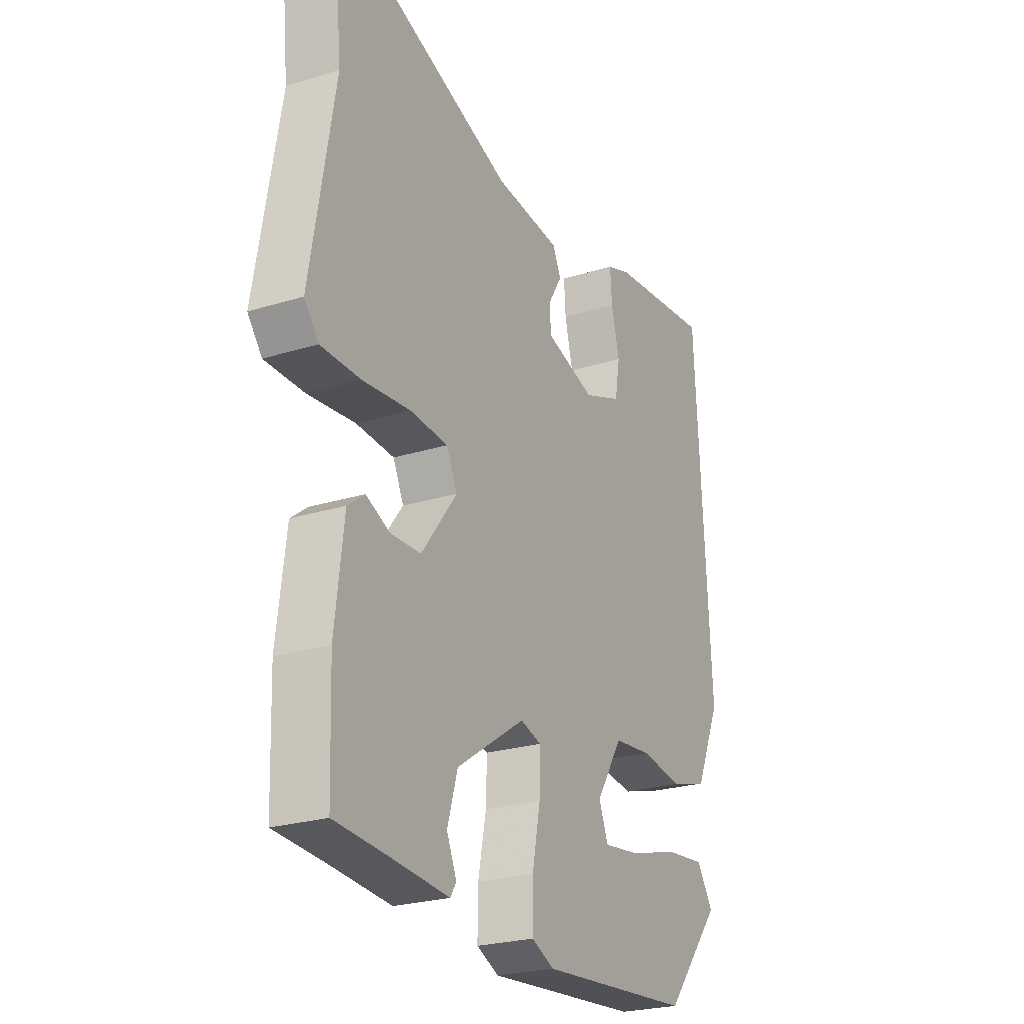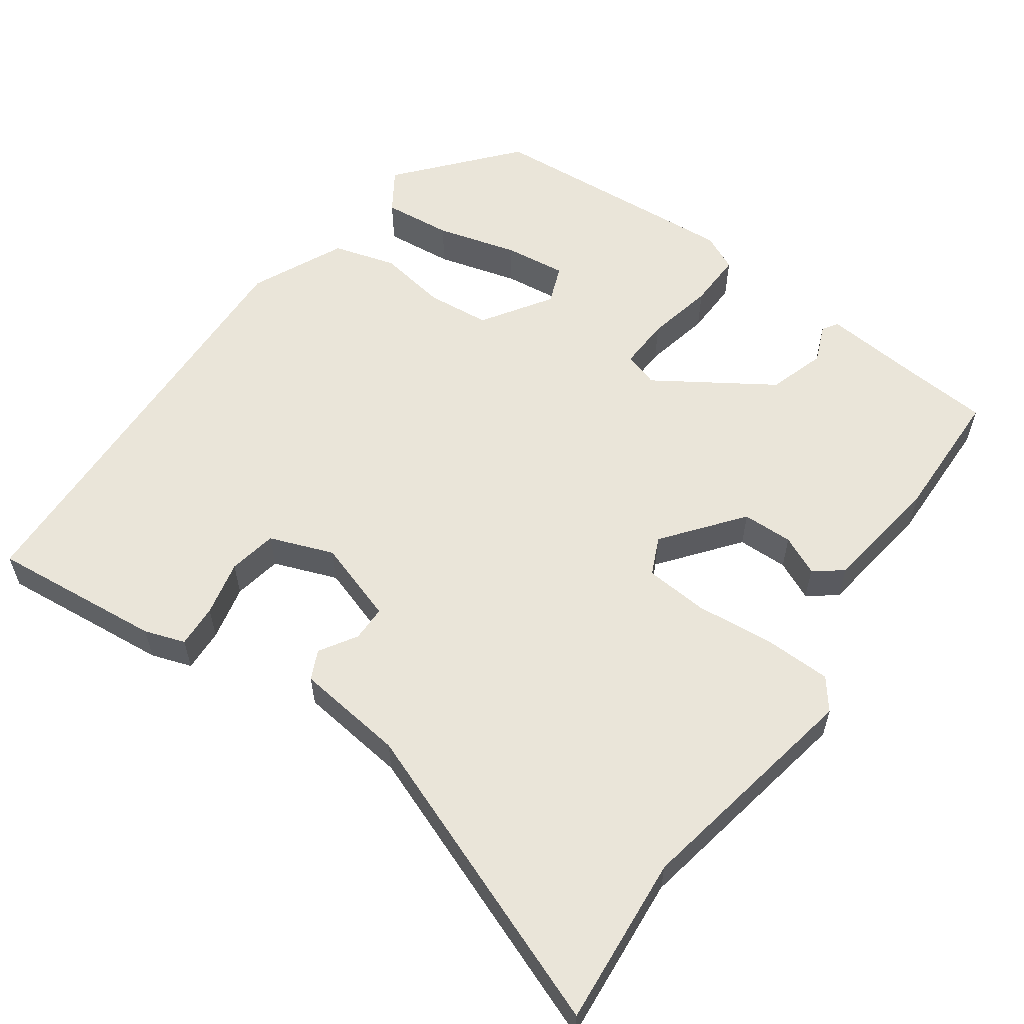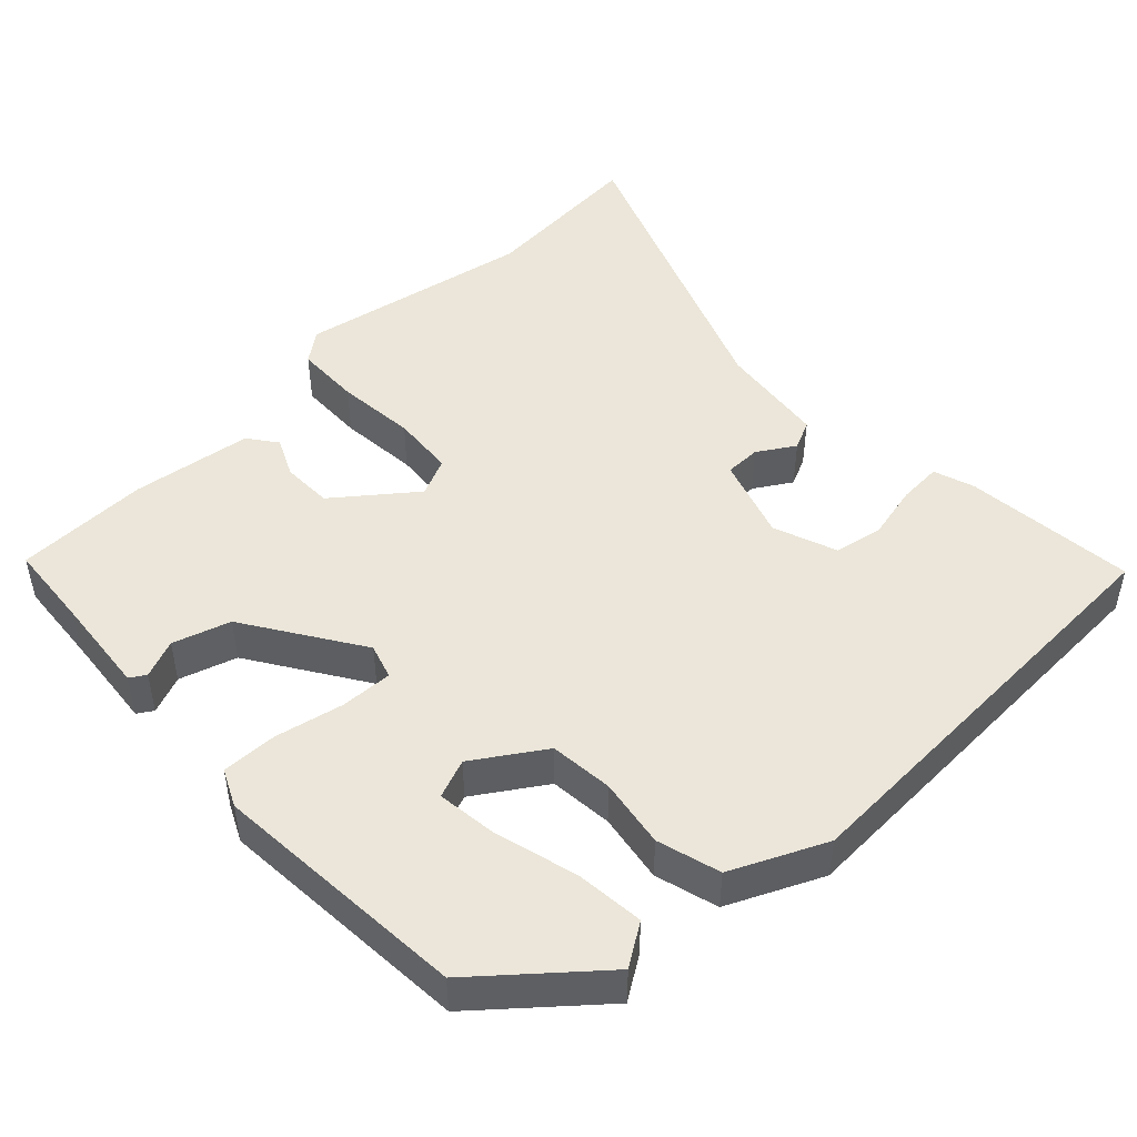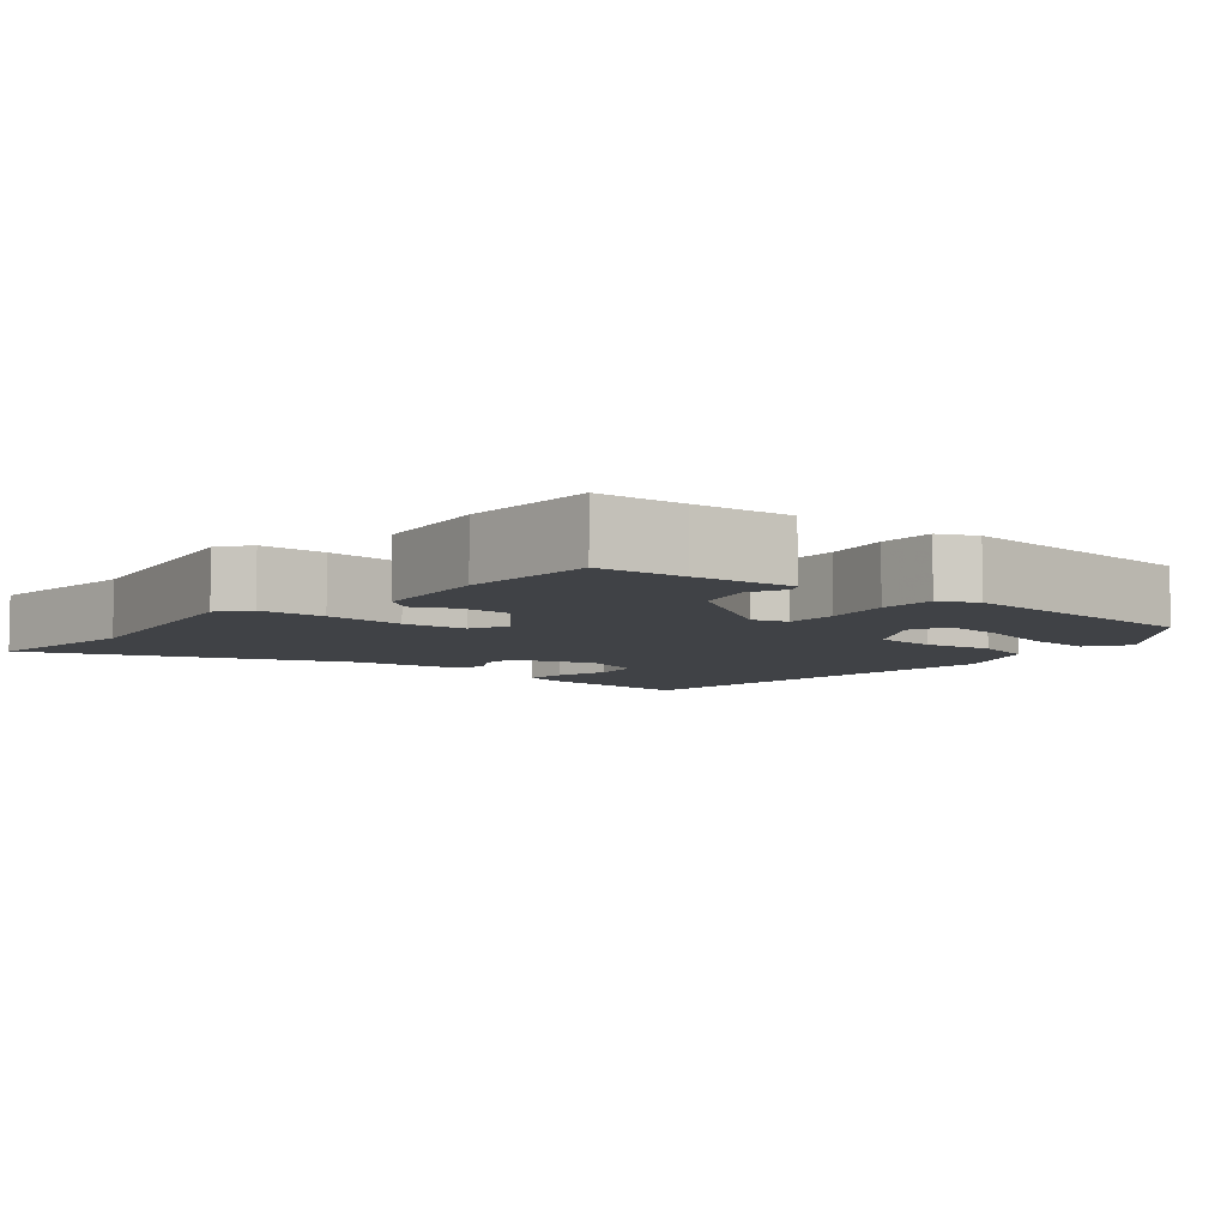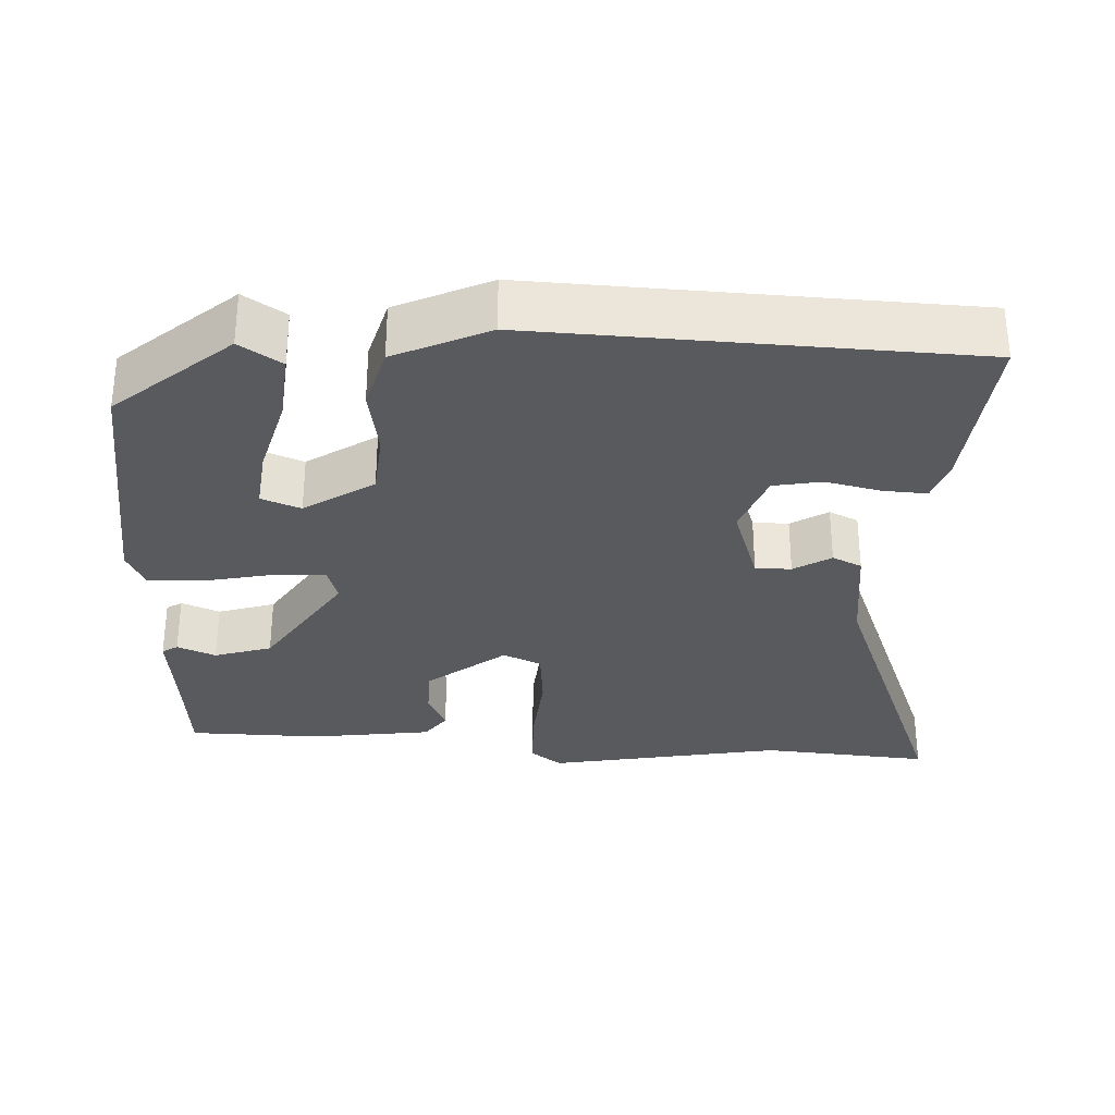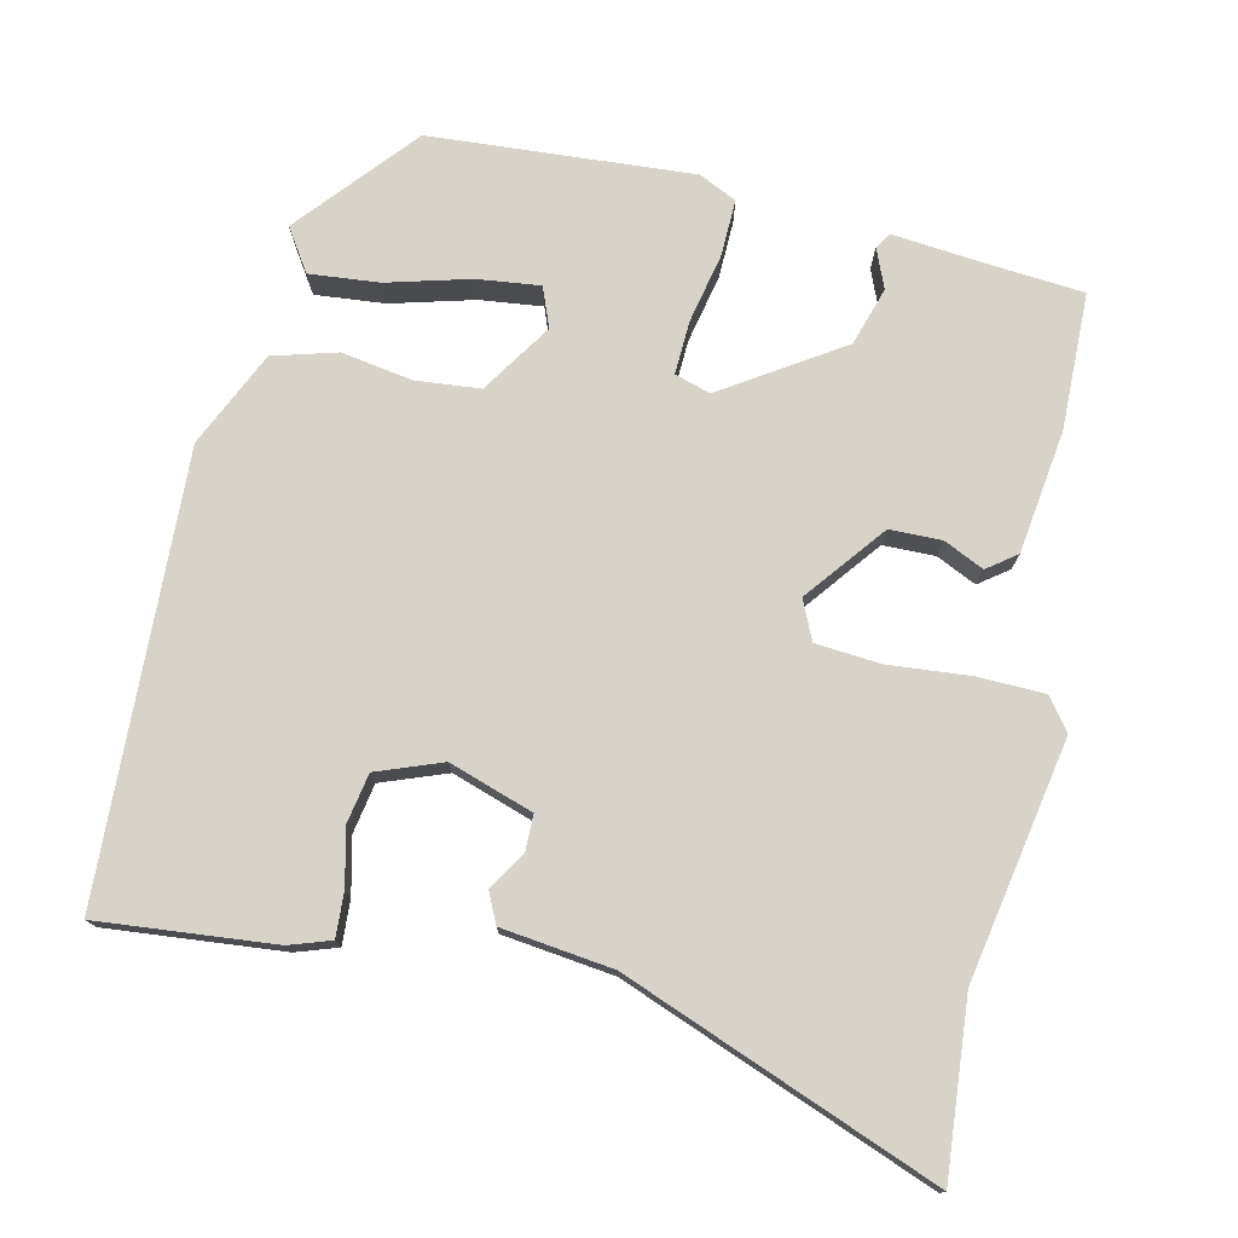
<metadata>
{"format":"obj","ext":"obj","renderer":"f3d","projection":"perspective","resolution":1024,"background":"white","views":[{"elev":-24.4,"azim":117.2,"up":"+Z"},{"elev":58.0,"azim":36.2,"up":"+Y"},{"elev":47.8,"azim":-132.8,"up":"+Y"},{"elev":-6.4,"azim":140.5,"up":"+Y"},{"elev":-31.3,"azim":-91.9,"up":"+Y"},{"elev":76.0,"azim":13.5,"up":"+Y"}]}
</metadata>
<code>
v -0.376 0.07 -0.481
v -0.504 0.07 -0.327
v -0.467 0.07 -0.272
v -0.375 0.07 -0.282
v -0.267 0.07 -0.313
v -0.184 0.07 -0.324
v -0.163 0.07 -0.272
v -0.222 0.07 -0.179
v -0.307 0.07 -0.17
v -0.4 0.07 -0.184
v -0.484 0.07 -0.159
v -0.54 0.07 -0.033
v -0.507 0.07 0.546
v -0.277 0.07 0.521
v -0.223 0.07 0.502
v -0.227 0.07 0.444
v -0.245 0.07 0.37
v -0.234 0.07 0.305
v -0.149 0.07 0.272
v -0.038 0.07 0.307
v -0.037 0.07 0.355
v -0.067 0.07 0.405
v -0.048 0.07 0.444
v 0.098 0.07 0.46
v 0.511 0.07 0.613
v 0.489 0.07 0.387
v 0.543 0.07 0.072
v 0.511 0.07 0.031
v 0.423 0.07 0.03
v 0.316 0.07 0.041
v 0.231 0.07 0.035
v 0.207 0.07 -0.016
v 0.287 0.07 -0.121
v 0.355 0.07 -0.123
v 0.408 0.07 -0.099
v 0.446 0.07 -0.128
v 0.466 0.07 -0.29
v 0.46 0.07 -0.469
v 0.344 0.07 -0.477
v 0.212 0.07 -0.488
v 0.199 0.07 -0.467
v 0.221 0.07 -0.416
v 0.198 0.07 -0.339
v 0.045 0.07 -0.237
v -0.002 0.07 -0.251
v 0 0.07 -0.321
v 0.018 0.07 -0.412
v 0.019 0.07 -0.487
v -0.031 0.07 -0.51
v -0.376 0 -0.481
v -0.504 0 -0.327
v -0.467 0 -0.272
v -0.375 0 -0.282
v -0.267 0 -0.313
v -0.184 0 -0.324
v -0.163 0 -0.272
v -0.222 0 -0.179
v -0.307 0 -0.17
v -0.4 0 -0.184
v -0.484 0 -0.159
v -0.54 0 -0.033
v -0.507 0 0.546
v -0.277 0 0.521
v -0.223 0 0.502
v -0.227 0 0.444
v -0.245 0 0.37
v -0.234 0 0.305
v -0.149 0 0.272
v -0.038 0 0.307
v -0.037 0 0.355
v -0.067 0 0.405
v -0.048 0 0.444
v 0.098 0 0.46
v 0.511 0 0.613
v 0.489 0 0.387
v 0.543 0 0.072
v 0.511 0 0.031
v 0.423 0 0.03
v 0.316 0 0.041
v 0.231 0 0.035
v 0.207 0 -0.016
v 0.287 0 -0.121
v 0.355 0 -0.123
v 0.408 0 -0.099
v 0.446 0 -0.128
v 0.466 0 -0.29
v 0.46 0 -0.469
v 0.344 0 -0.477
v 0.212 0 -0.488
v 0.199 0 -0.467
v 0.221 0 -0.416
v 0.198 0 -0.339
v 0.045 0 -0.237
v -0.002 0 -0.251
v 0 0 -0.321
v 0.018 0 -0.412
v 0.019 0 -0.487
v -0.031 0 -0.51
f 46 47 48 49
f 45 46 49 1
f 39 40 41 42
f 39 42 43
f 38 39 43
f 37 38 43 44
f 34 35 36 37
f 33 34 37 44
f 27 28 29 30
f 26 27 30 31
f 24 25 26 31
f 21 22 23 24
f 20 21 24 31
f 19 20 31 32
f 14 15 16 17
f 14 17 18
f 13 14 18
f 12 13 18
f 9 10 11 12
f 8 9 12 18
f 7 8 18 19
f 2 3 4 5
f 2 5 6
f 1 2 6
f 45 1 6
f 32 33 44 45
f 7 19 32 45
f 6 7 45
f 98 97 96 95
f 50 98 95 94
f 91 90 89 88
f 92 91 88
f 92 88 87
f 93 92 87 86
f 86 85 84 83
f 93 86 83 82
f 79 78 77 76
f 80 79 76 75
f 80 75 74 73
f 73 72 71 70
f 80 73 70 69
f 81 80 69 68
f 66 65 64 63
f 67 66 63
f 67 63 62
f 67 62 61
f 61 60 59 58
f 67 61 58 57
f 68 67 57 56
f 54 53 52 51
f 55 54 51
f 55 51 50
f 55 50 94
f 94 93 82 81
f 94 81 68 56
f 94 56 55
f 1 50 51 2
f 2 51 52 3
f 3 52 53 4
f 4 53 54 5
f 5 54 55 6
f 6 55 56 7
f 7 56 57 8
f 8 57 58 9
f 9 58 59 10
f 10 59 60 11
f 11 60 61 12
f 12 61 62 13
f 13 62 63 14
f 14 63 64 15
f 15 64 65 16
f 16 65 66 17
f 17 66 67 18
f 18 67 68 19
f 19 68 69 20
f 20 69 70 21
f 21 70 71 22
f 22 71 72 23
f 23 72 73 24
f 24 73 74 25
f 25 74 75 26
f 26 75 76 27
f 27 76 77 28
f 28 77 78 29
f 29 78 79 30
f 30 79 80 31
f 31 80 81 32
f 32 81 82 33
f 33 82 83 34
f 34 83 84 35
f 35 84 85 36
f 36 85 86 37
f 37 86 87 38
f 38 87 88 39
f 39 88 89 40
f 40 89 90 41
f 41 90 91 42
f 42 91 92 43
f 43 92 93 44
f 44 93 94 45
f 45 94 95 46
f 46 95 96 47
f 47 96 97 48
f 48 97 98 49
f 49 98 50 1

</code>
